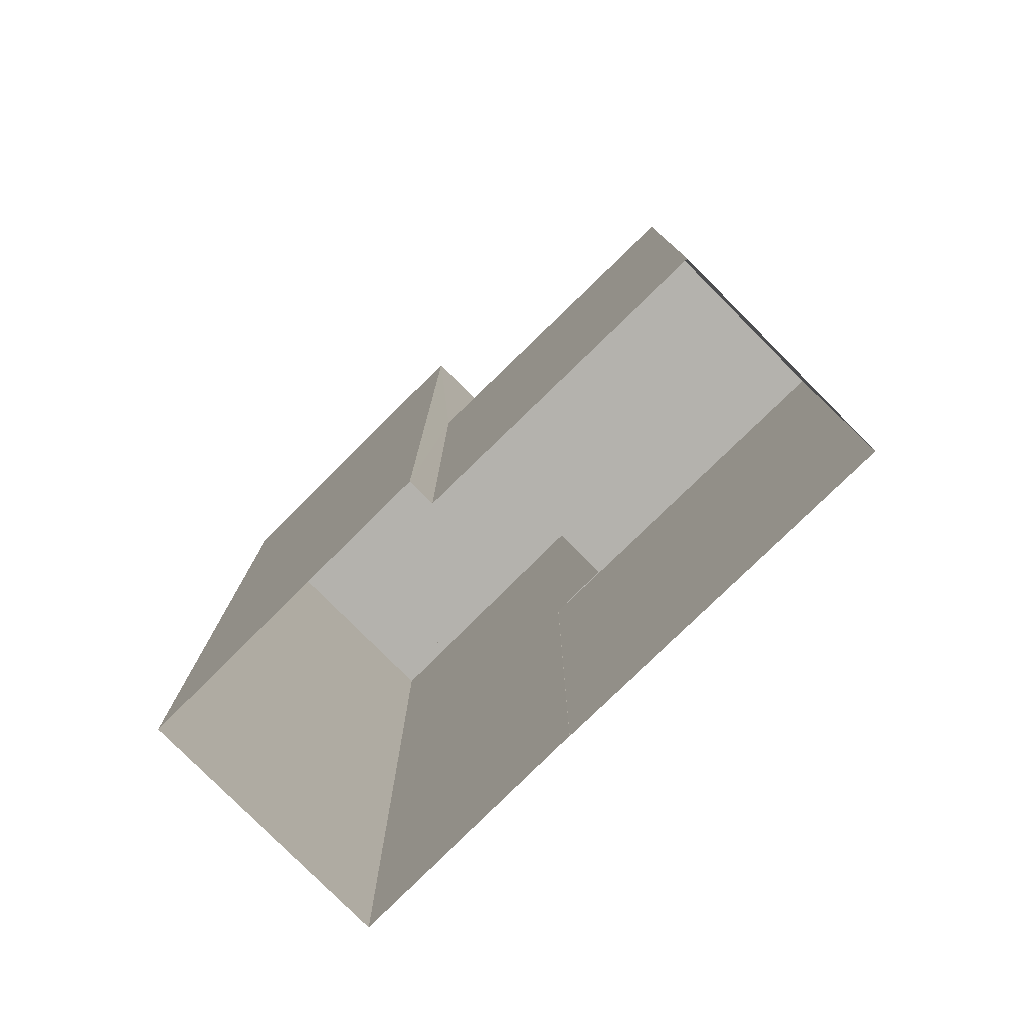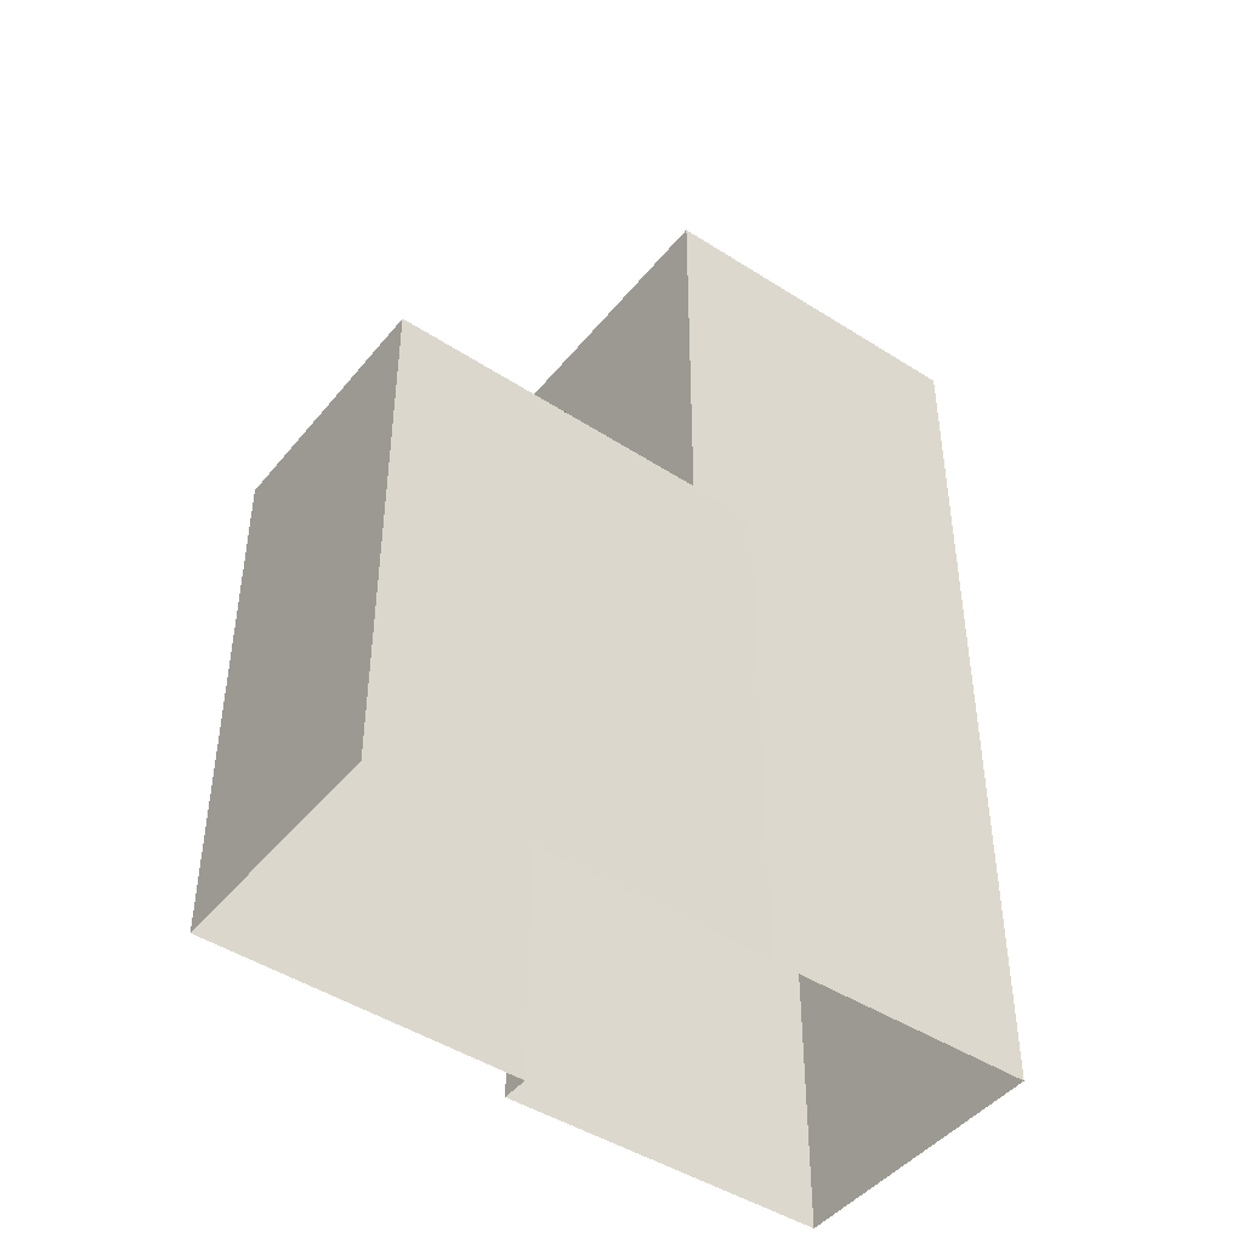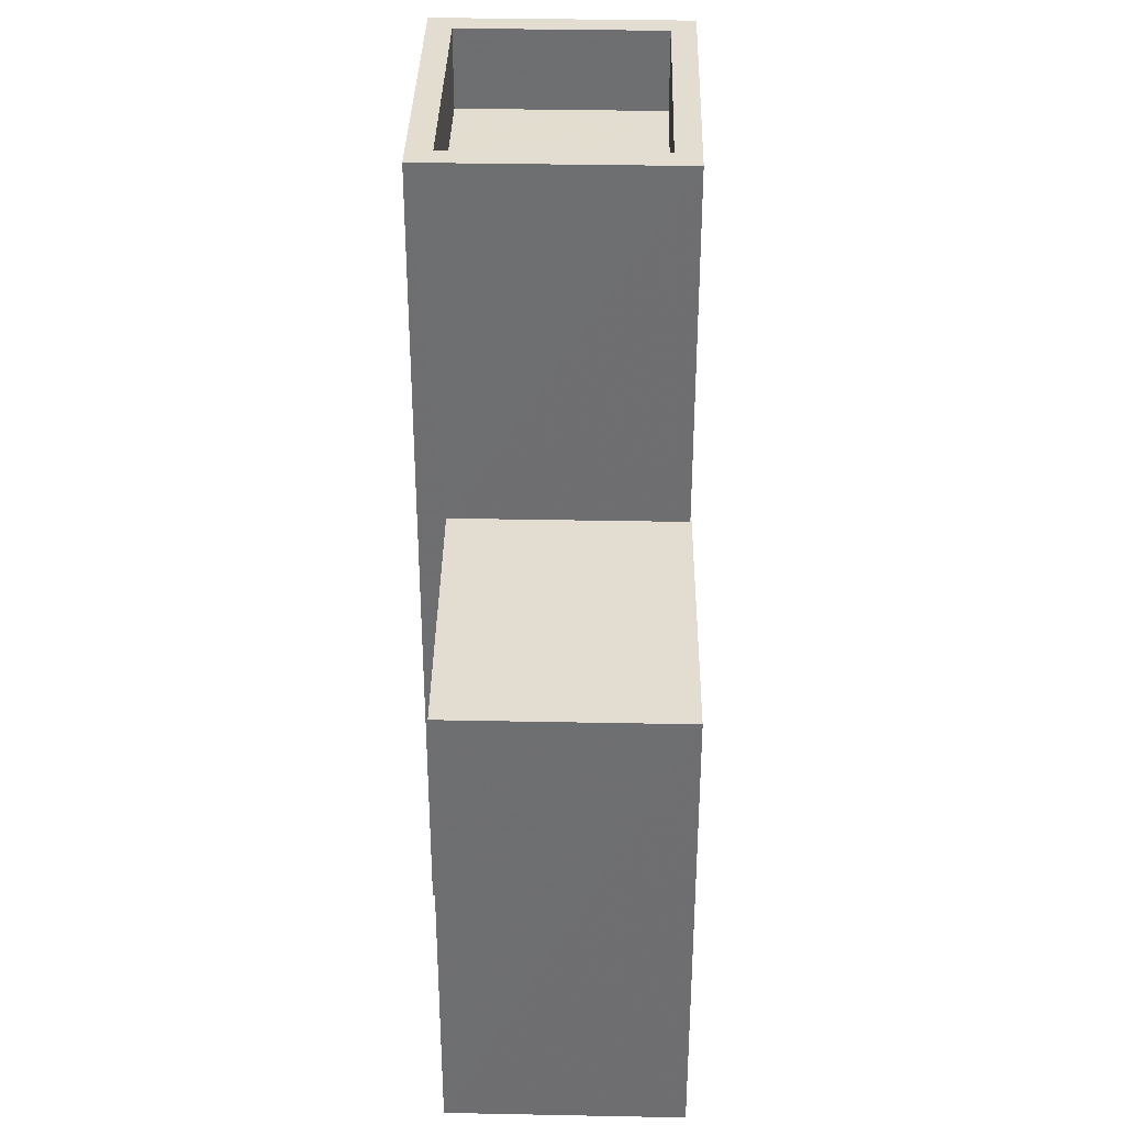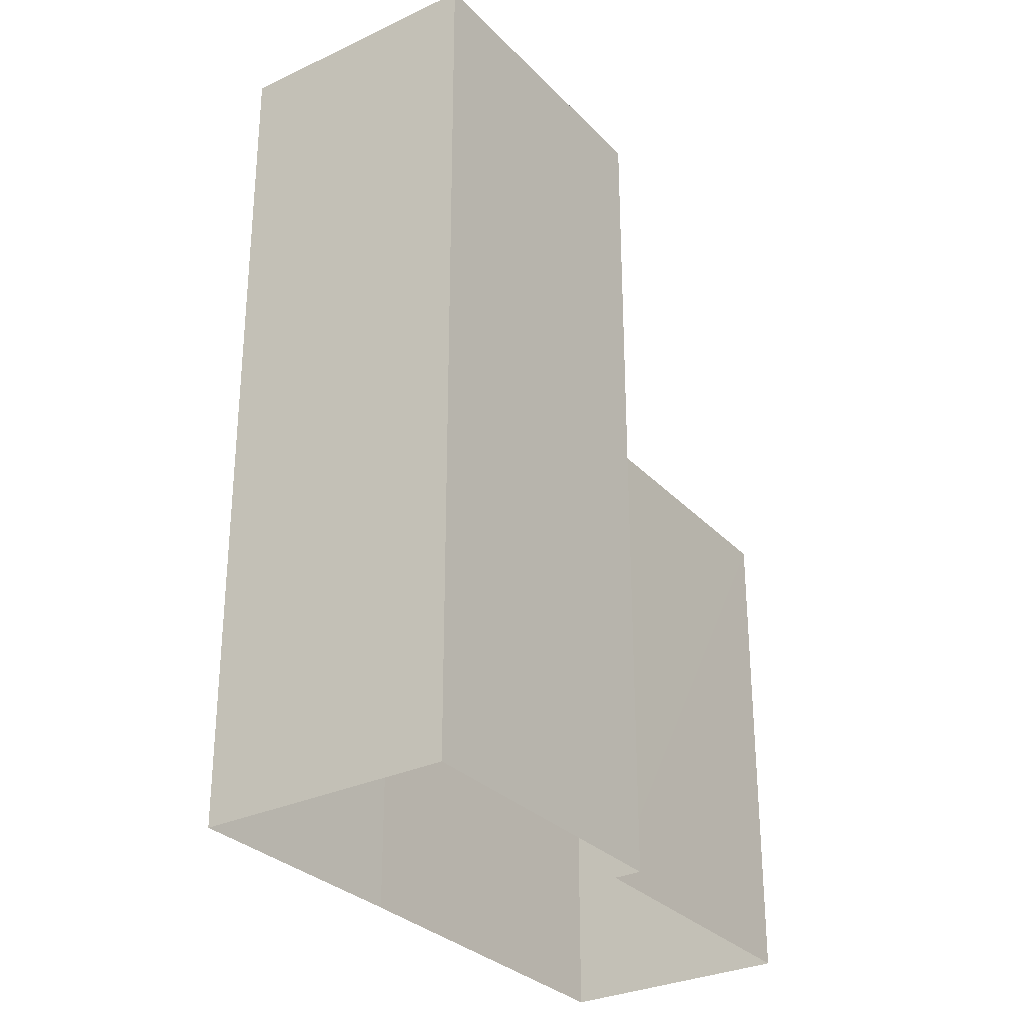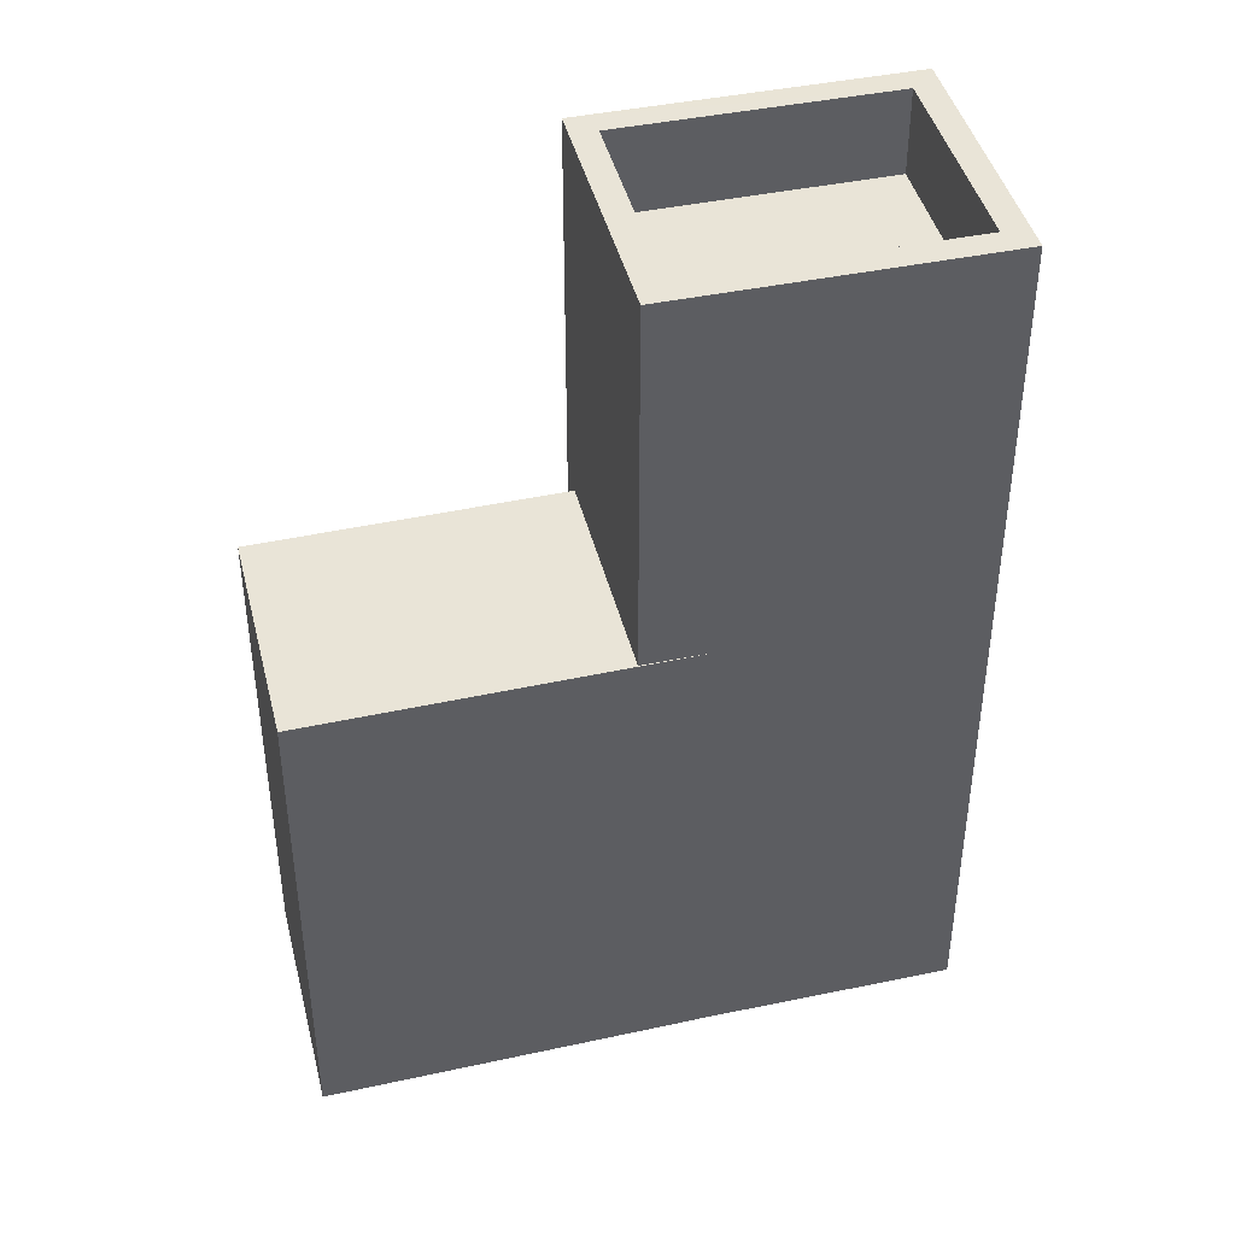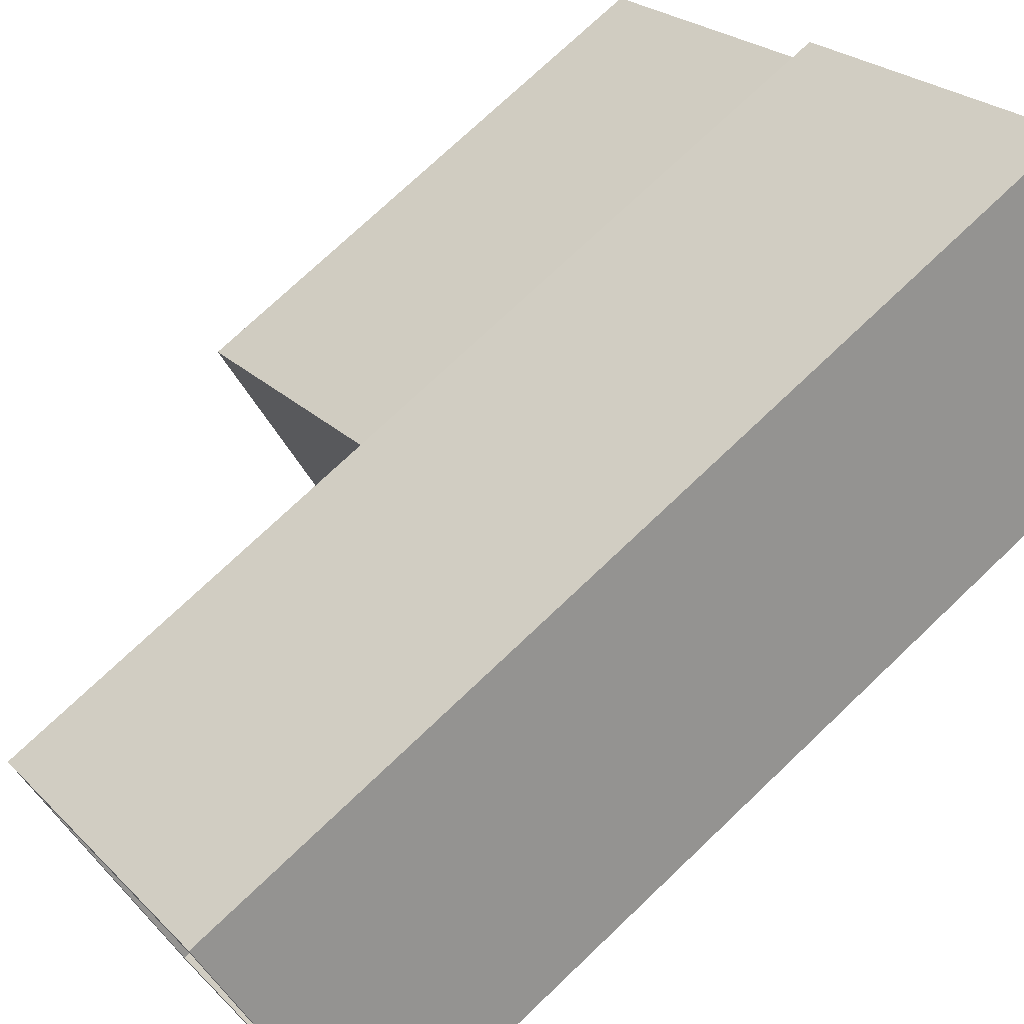
<metadata>
{"format":"obj","ext":"obj","renderer":"f3d","projection":"perspective","resolution":1024,"background":"white","views":[{"elev":-79.5,"azim":-94.0,"up":"+Z"},{"elev":-45.4,"azim":4.7,"up":"+Z"},{"elev":35.4,"azim":-47.4,"up":"+Z"},{"elev":-29.9,"azim":165.9,"up":"+Z"},{"elev":43.1,"azim":27.3,"up":"+Z"},{"elev":73.5,"azim":46.3,"up":"+Y"}]}
</metadata>
<code>
v -5537 -3.721e+04 2.484
v -5533 -3.721e+04 2.484
v -5535 -3.721e+04 2.483
v -5530 -3.721e+04 2.483
v -5530 -3.721e+04 2.483
v -5526 -3.721e+04 2.483
v -5529 -3.72e+04 2.484
v -5534 -3.721e+04 2.484
v -5533 -3.721e+04 11.26
v -5537 -3.721e+04 11.26
v -5531 -3.721e+04 11.26
v -5530 -3.721e+04 11.26
v -5530 -3.721e+04 11.26
v -5535 -3.721e+04 11.26
v -5526 -3.721e+04 17.94
v -5529 -3.72e+04 17.94
v -5529 -3.72e+04 17.94
v -5534 -3.721e+04 17.94
v -5531 -3.721e+04 17.94
v -5530 -3.721e+04 17.94
v -5527 -3.721e+04 17.94
v -5533 -3.721e+04 17.94
v -5533 -3.721e+04 16.44
v -5527 -3.721e+04 16.44
v -5529 -3.72e+04 16.44
v -5530 -3.721e+04 16.44
f 1 2 3
f 4 3 5
f 6 5 7
f 2 8 7
f 3 2 5
f 5 2 7
f 9 10 11
f 12 11 13
f 13 11 14
f 11 10 14
f 15 16 17
f 18 19 20
f 18 17 16
f 15 17 21
f 22 18 20
f 17 18 22
f 23 24 25
f 23 26 24
f 20 19 15
f 21 20 15
f 14 3 4
f 13 14 4
f 14 1 3
f 14 10 1
f 2 1 10
f 9 2 10
f 5 13 4
f 5 12 13
f 19 12 15
f 15 12 6
f 19 11 12
f 6 12 5
f 15 6 7
f 16 15 7
f 11 19 9
f 2 9 8
f 8 9 18
f 9 19 18
f 18 16 7
f 8 18 7
f 22 23 25
f 17 22 25
f 21 25 24
f 21 17 25
f 20 24 26
f 20 21 24
f 20 26 23
f 22 20 23

</code>
